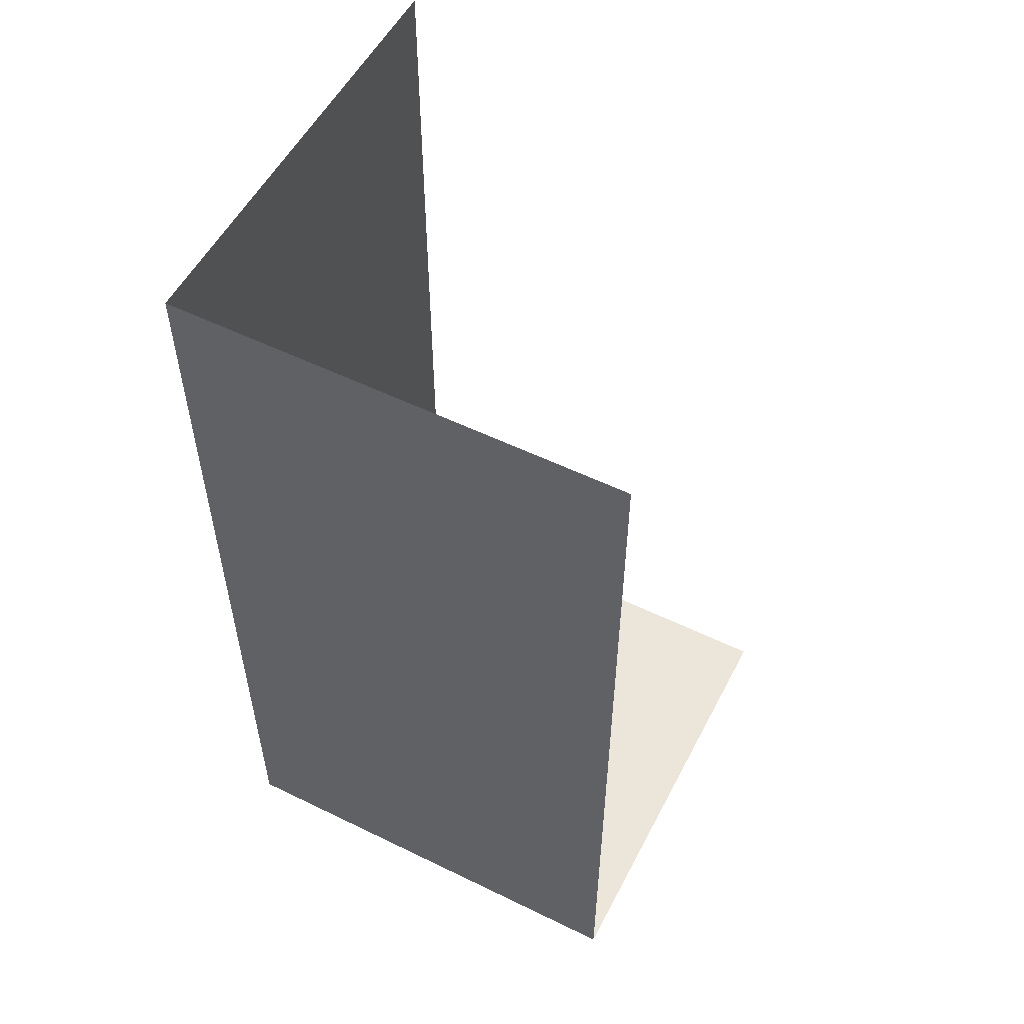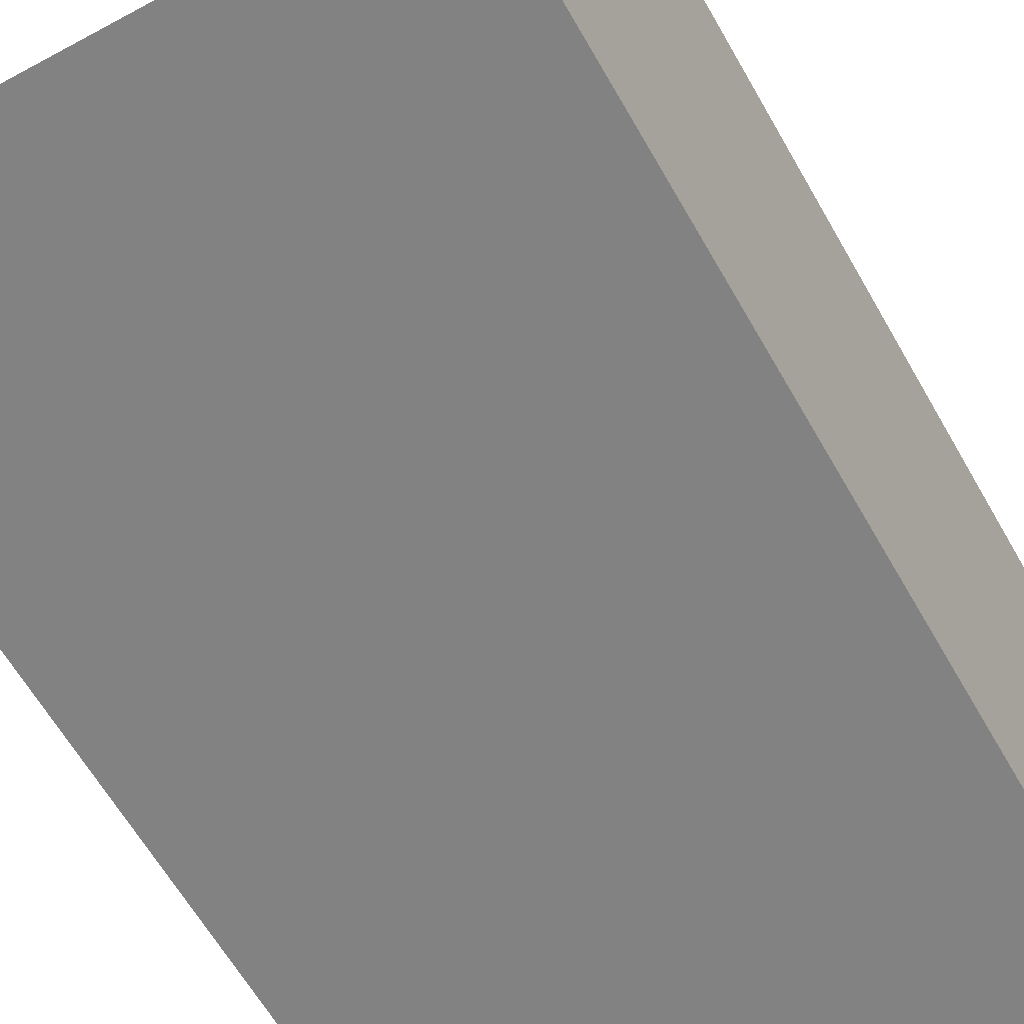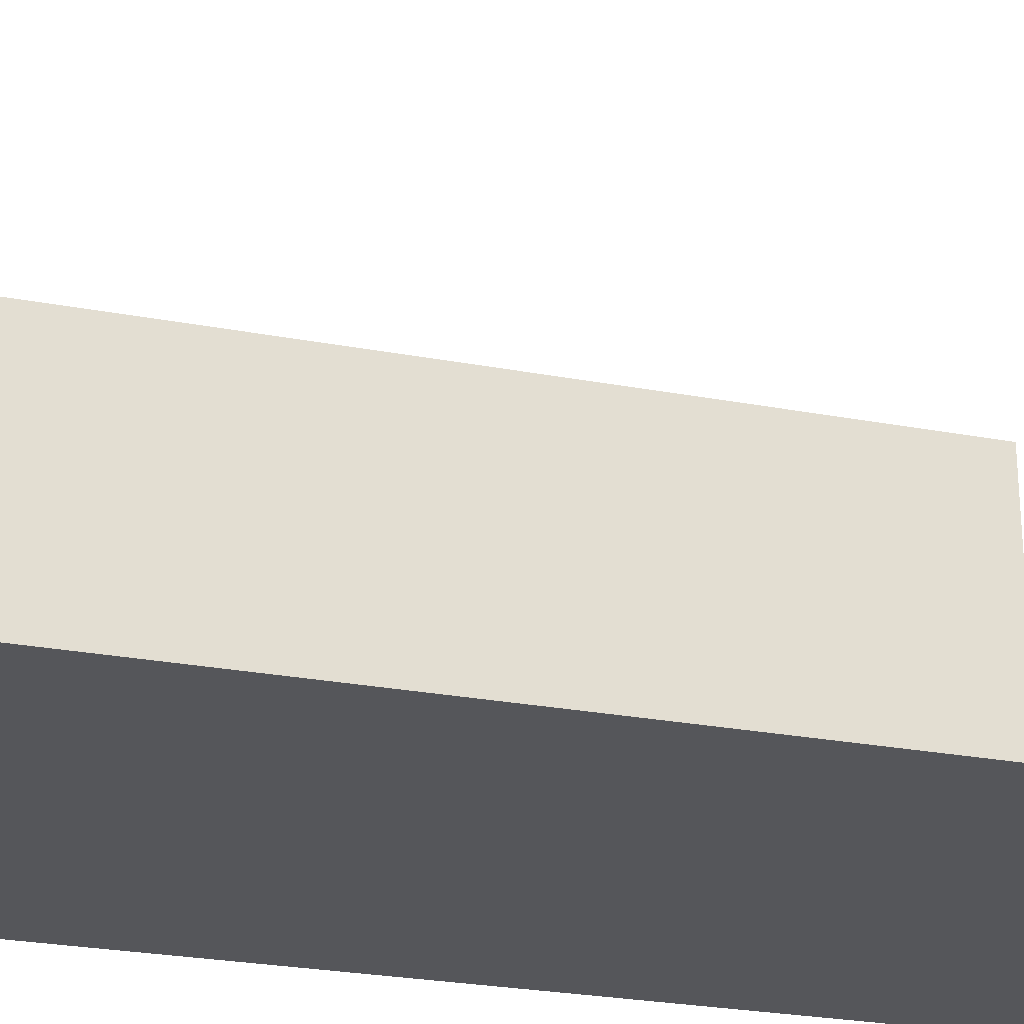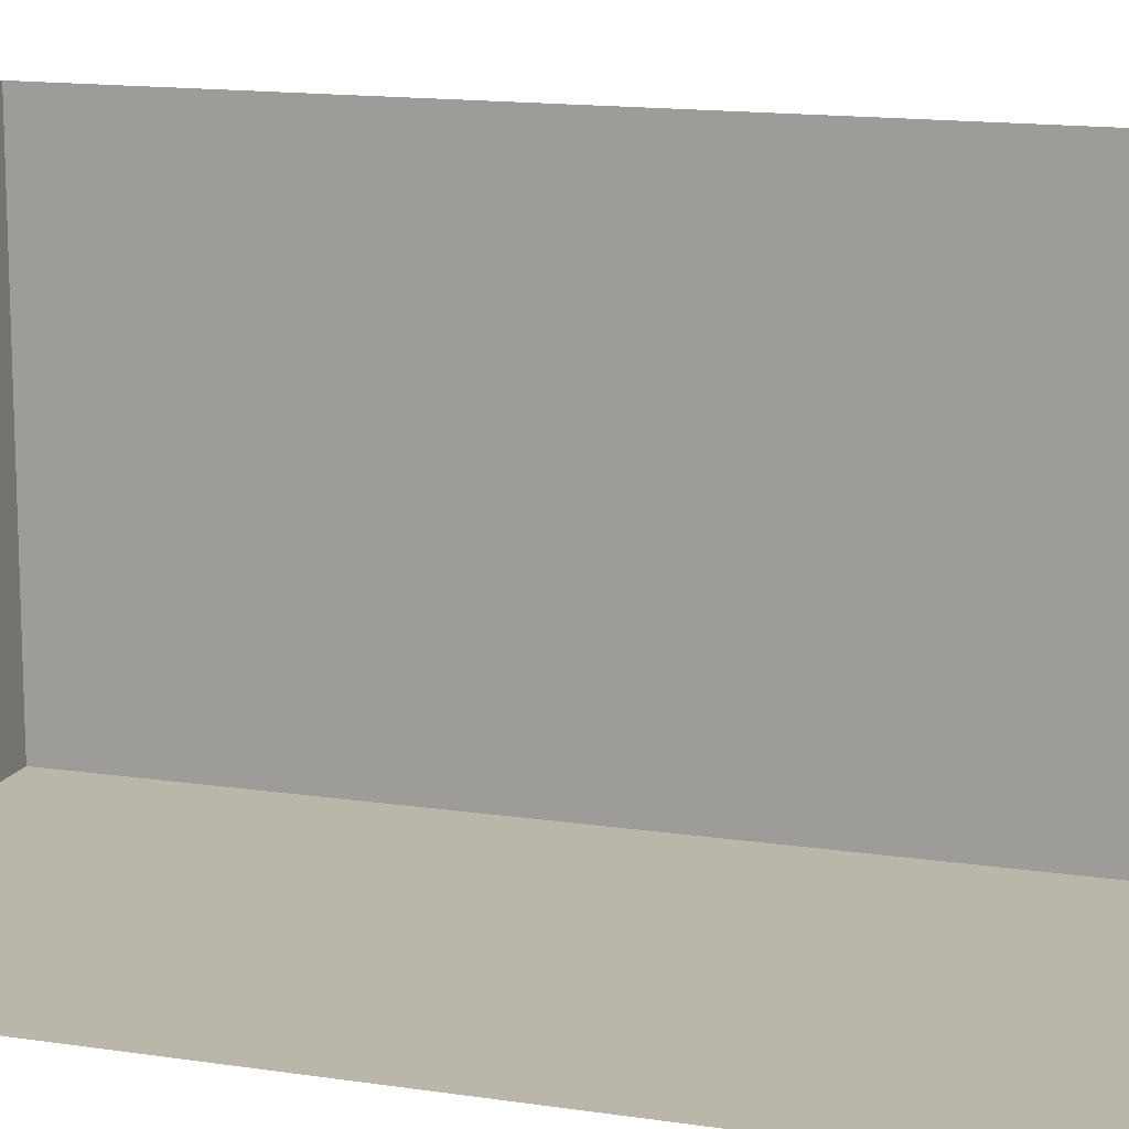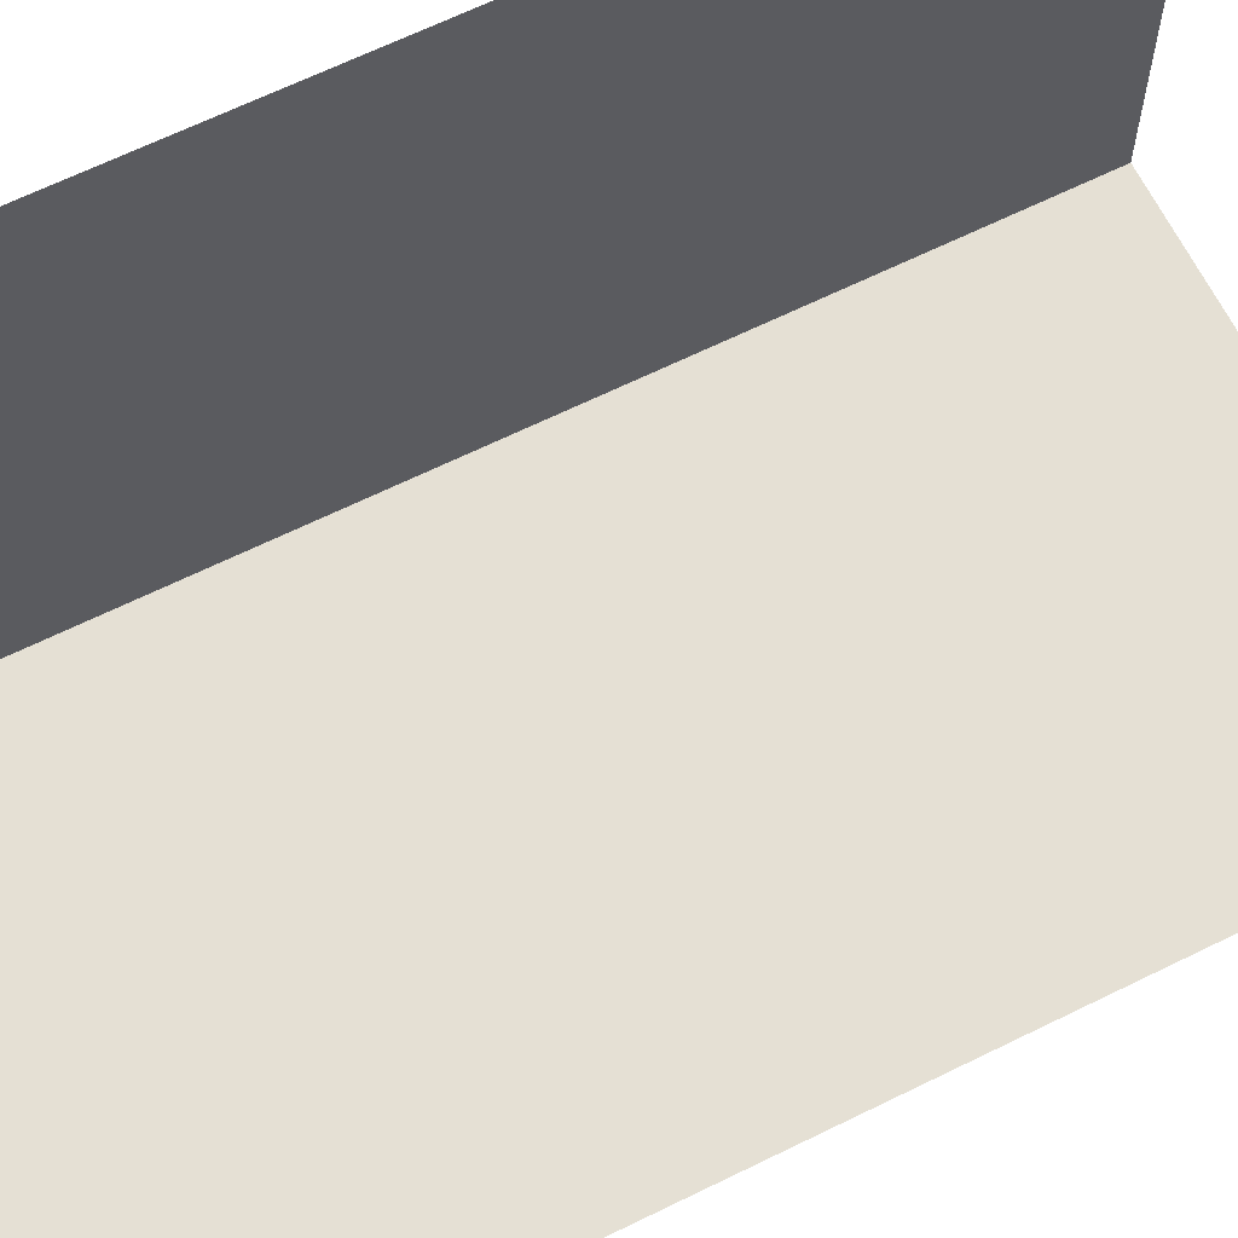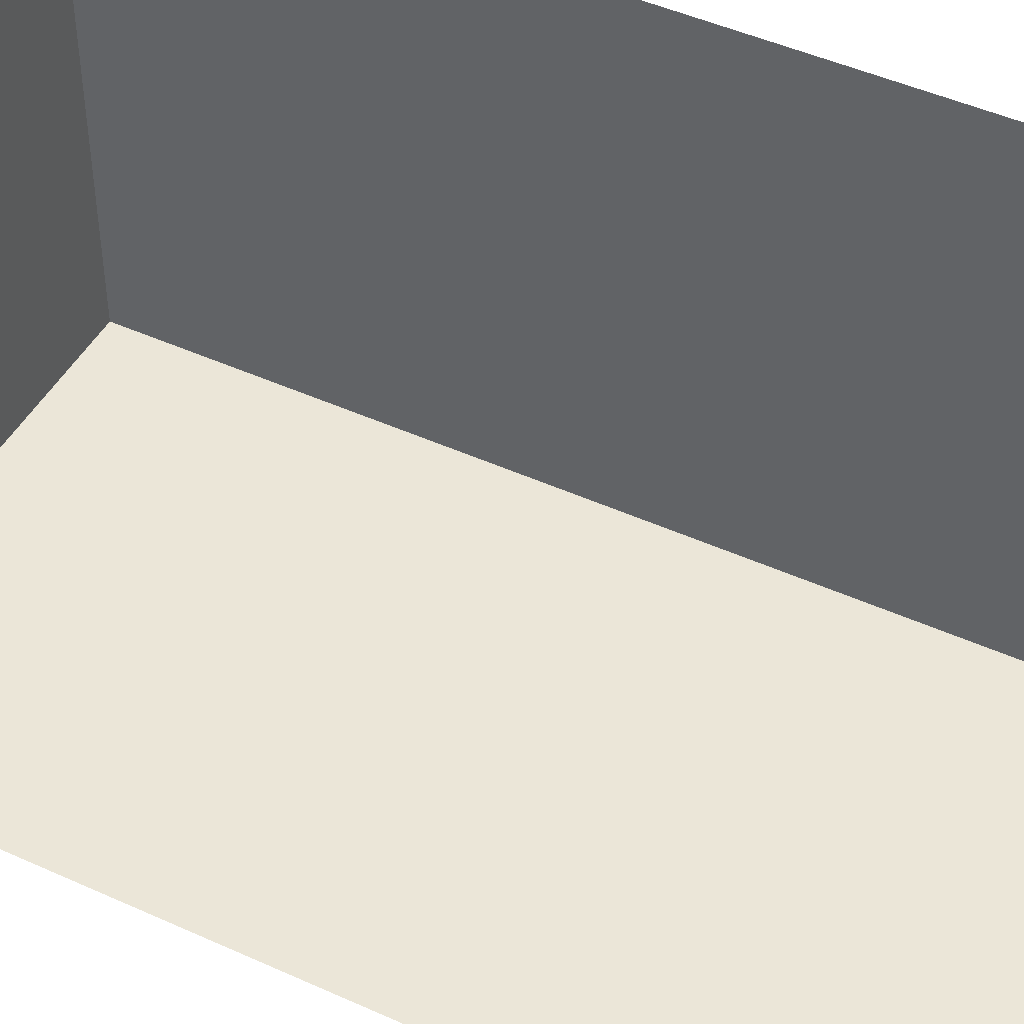
<metadata>
{"format":"obj","ext":"obj","renderer":"f3d","projection":"perspective","resolution":1024,"background":"white","views":[{"elev":54.5,"azim":-62.7,"up":"+Y"},{"elev":-60.7,"azim":-150.8,"up":"+Z"},{"elev":-26.0,"azim":73.2,"up":"+Z"},{"elev":13.9,"azim":108.8,"up":"+Z"},{"elev":65.2,"azim":63.6,"up":"+Z"},{"elev":46.5,"azim":117.4,"up":"+Z"}]}
</metadata>
<code>
g pb_Mesh381380
v -64 0 0
v -64 0 -64
v -64 128 0
v -64 128 -64
v -64 0 -64
v 0 0 -64
v -64 128 -64
v 0 128 -64
v 0 0 -64
v -64 0 -64
v 0 0 0
v -64 0 0
g pb_Mesh381380_0
f 3 2 1
f 3 4 2
f 7 6 5
f 7 8 6
f 11 10 9
f 11 12 10

</code>
